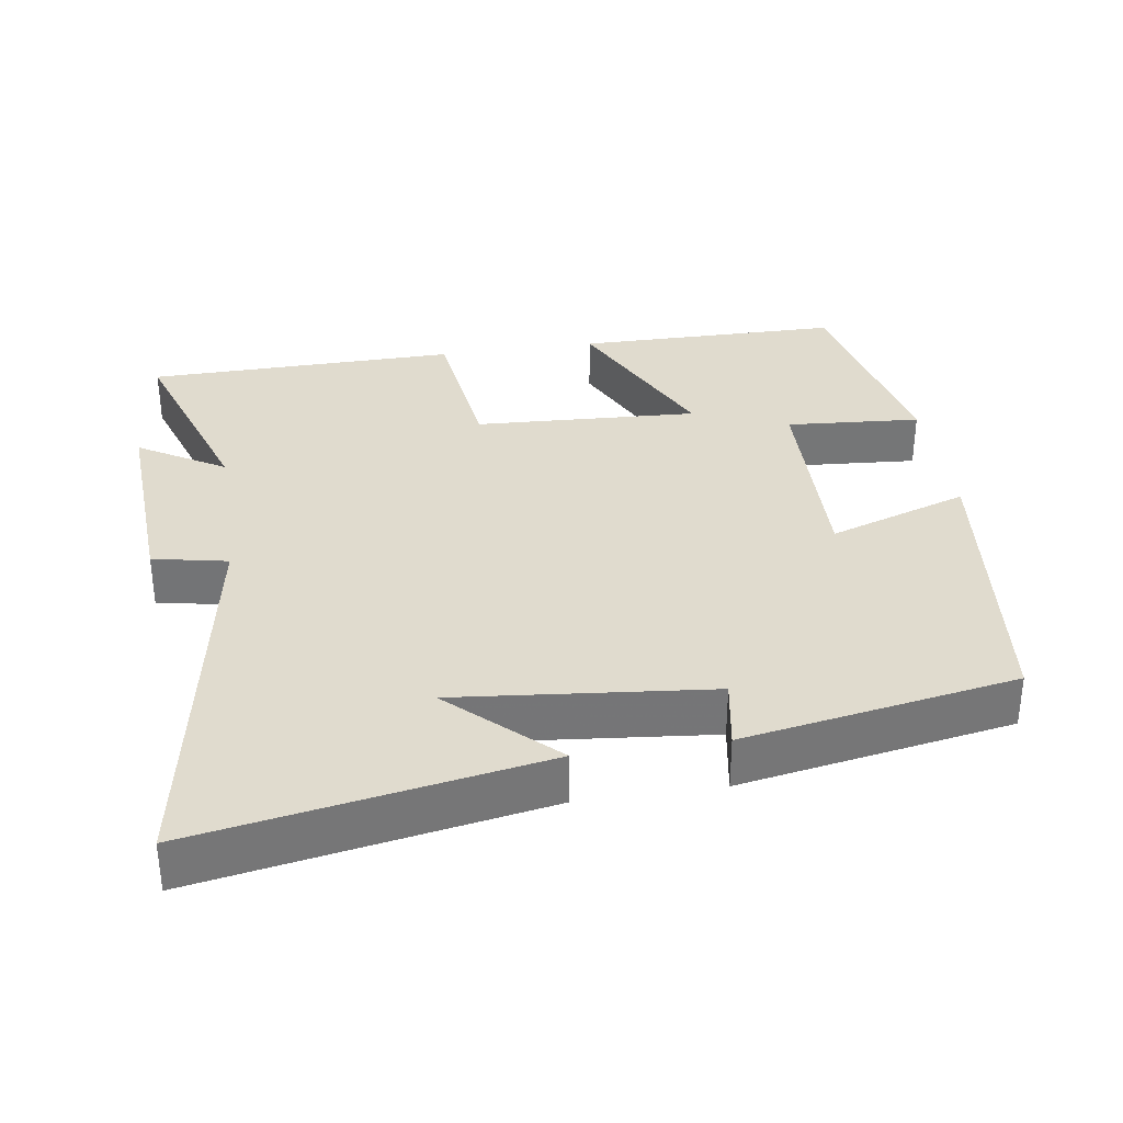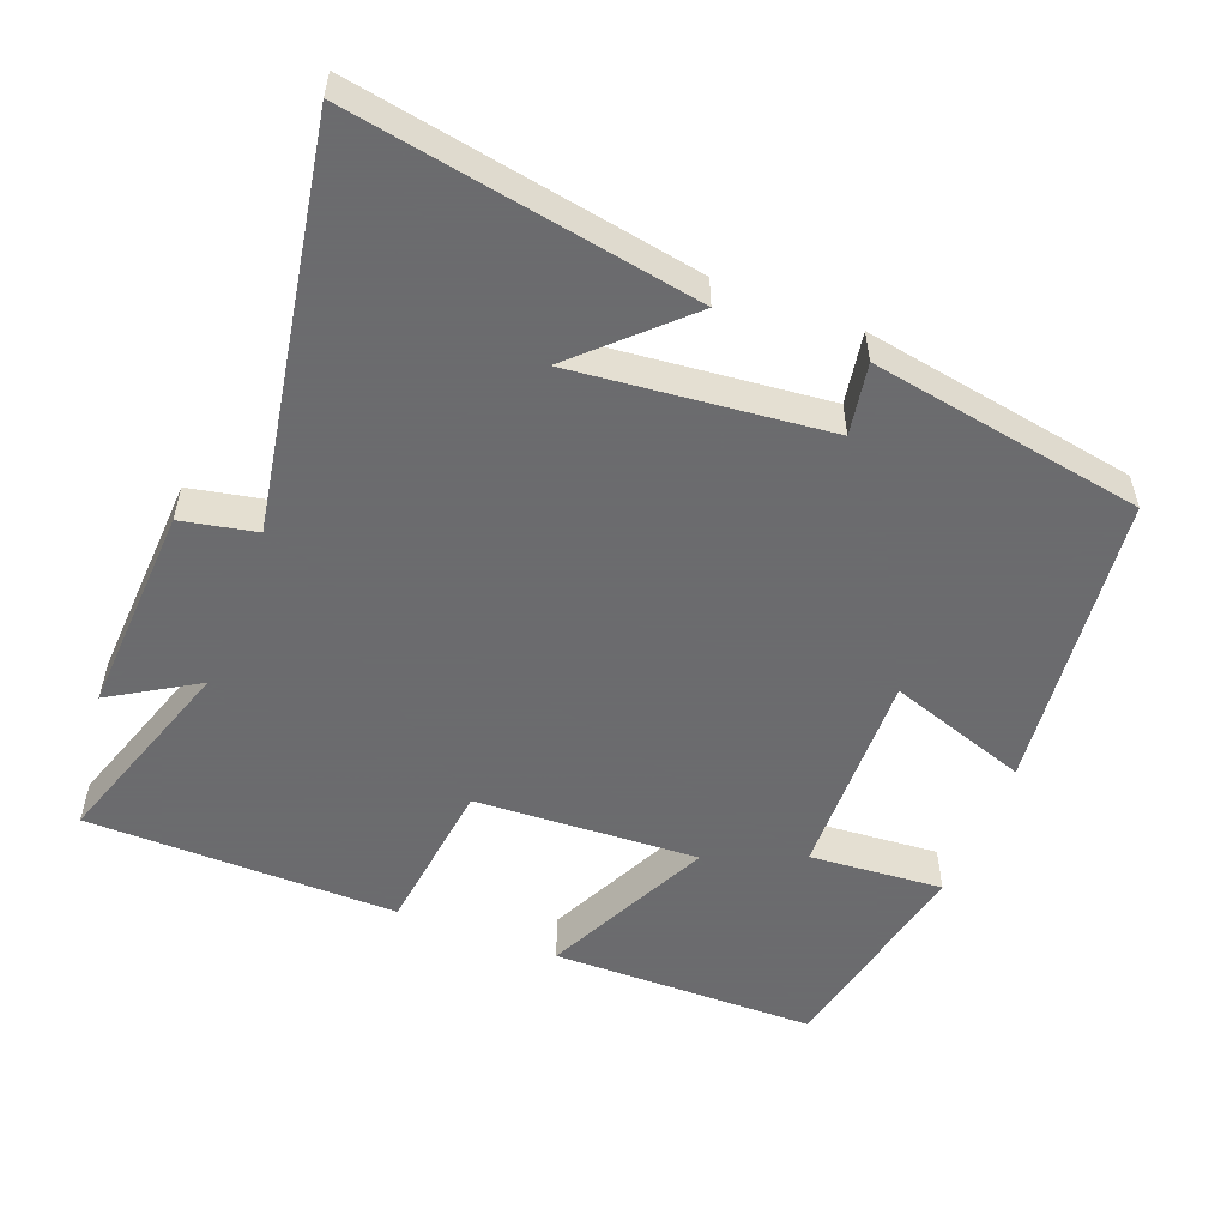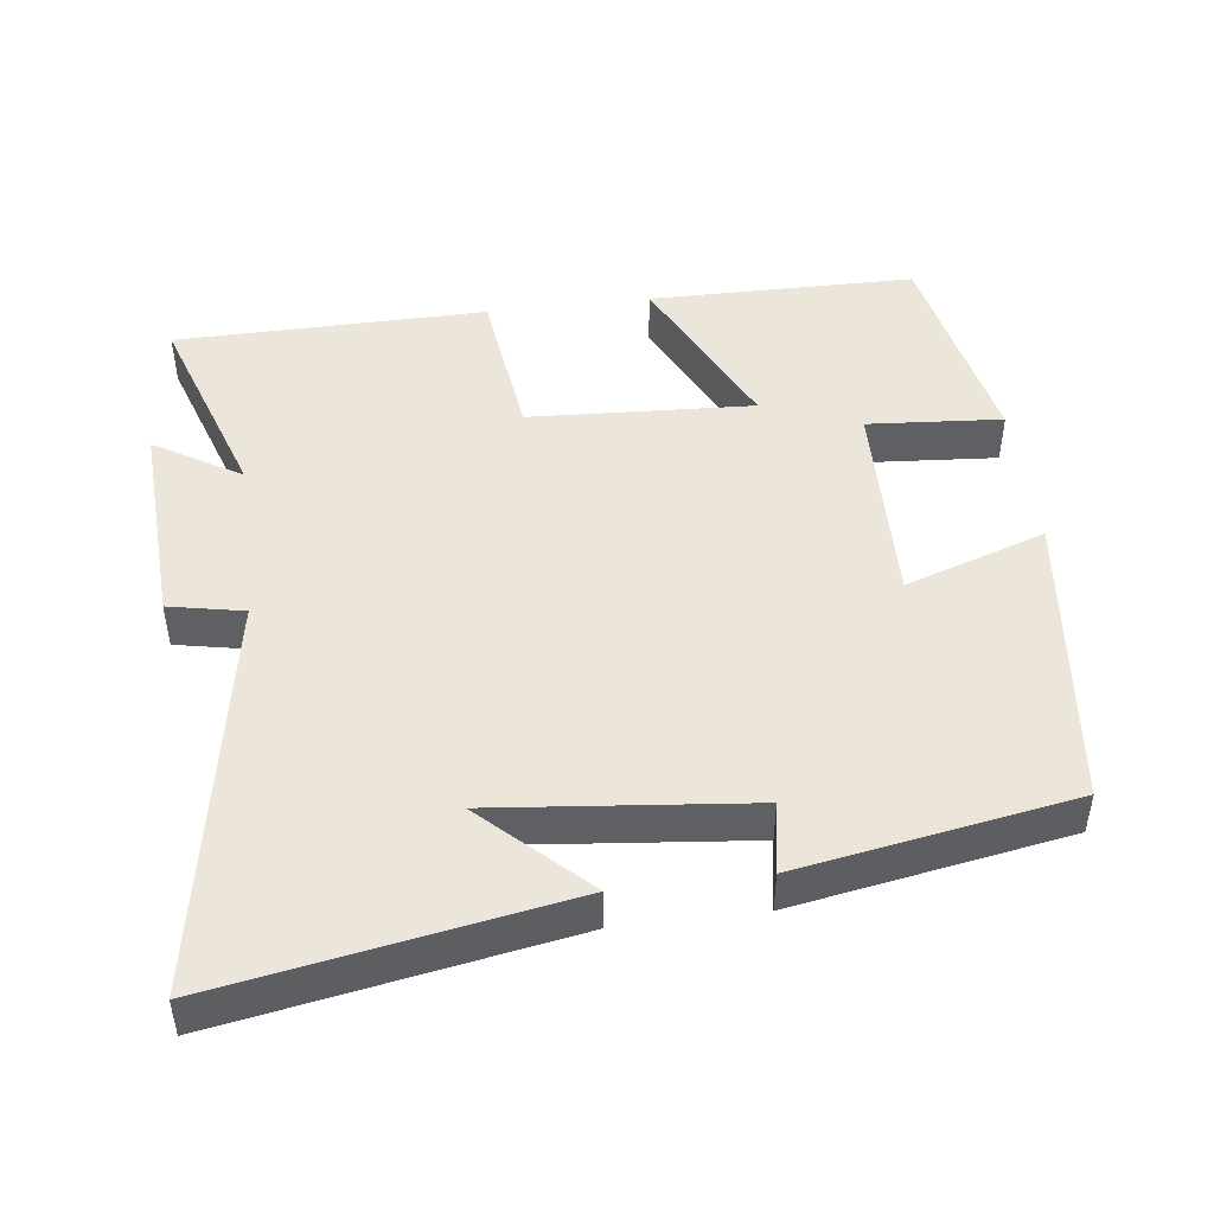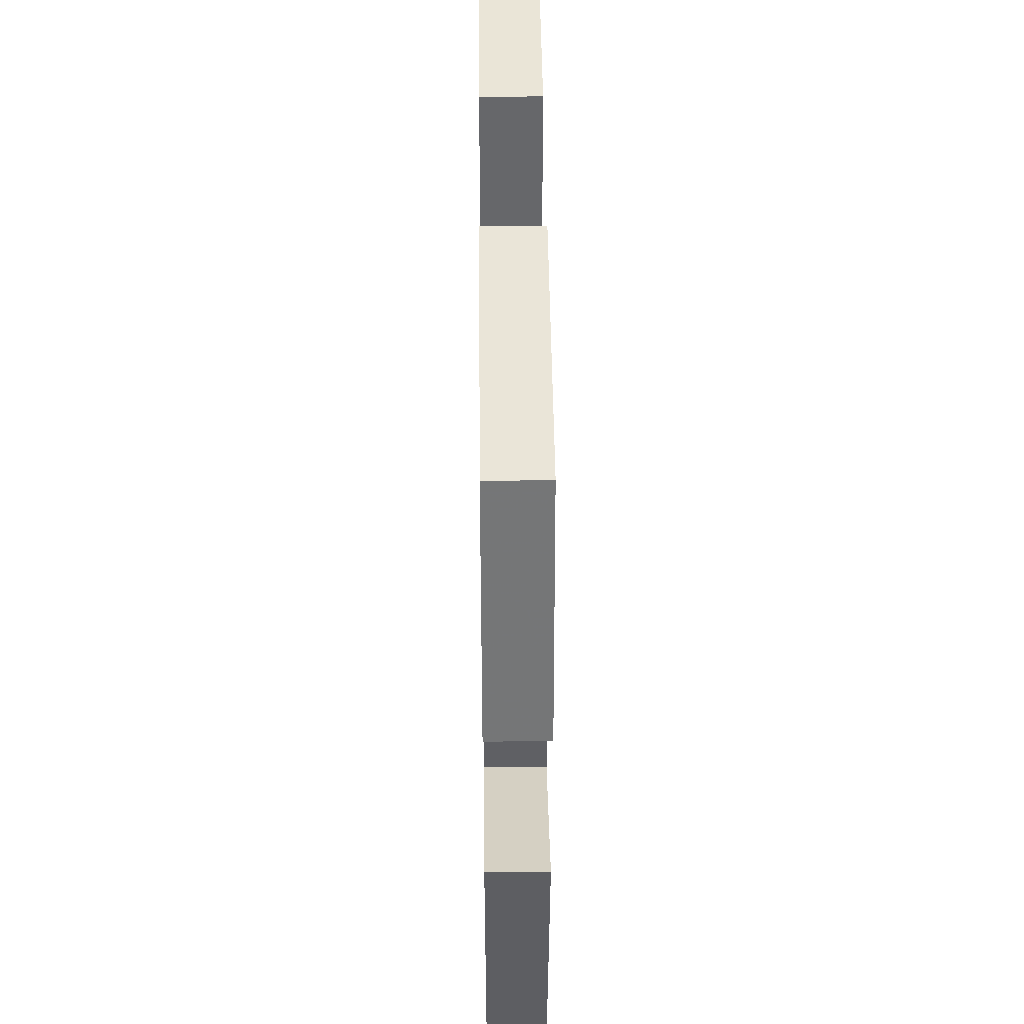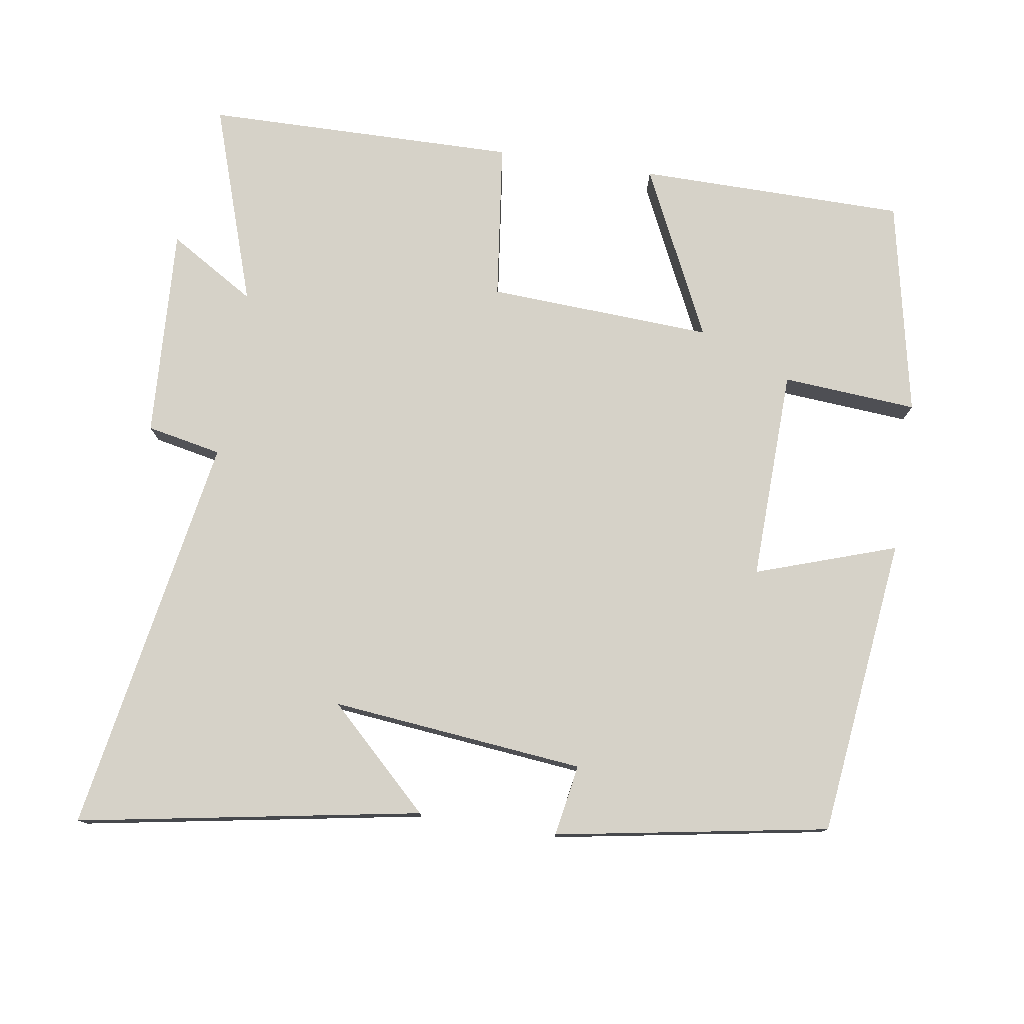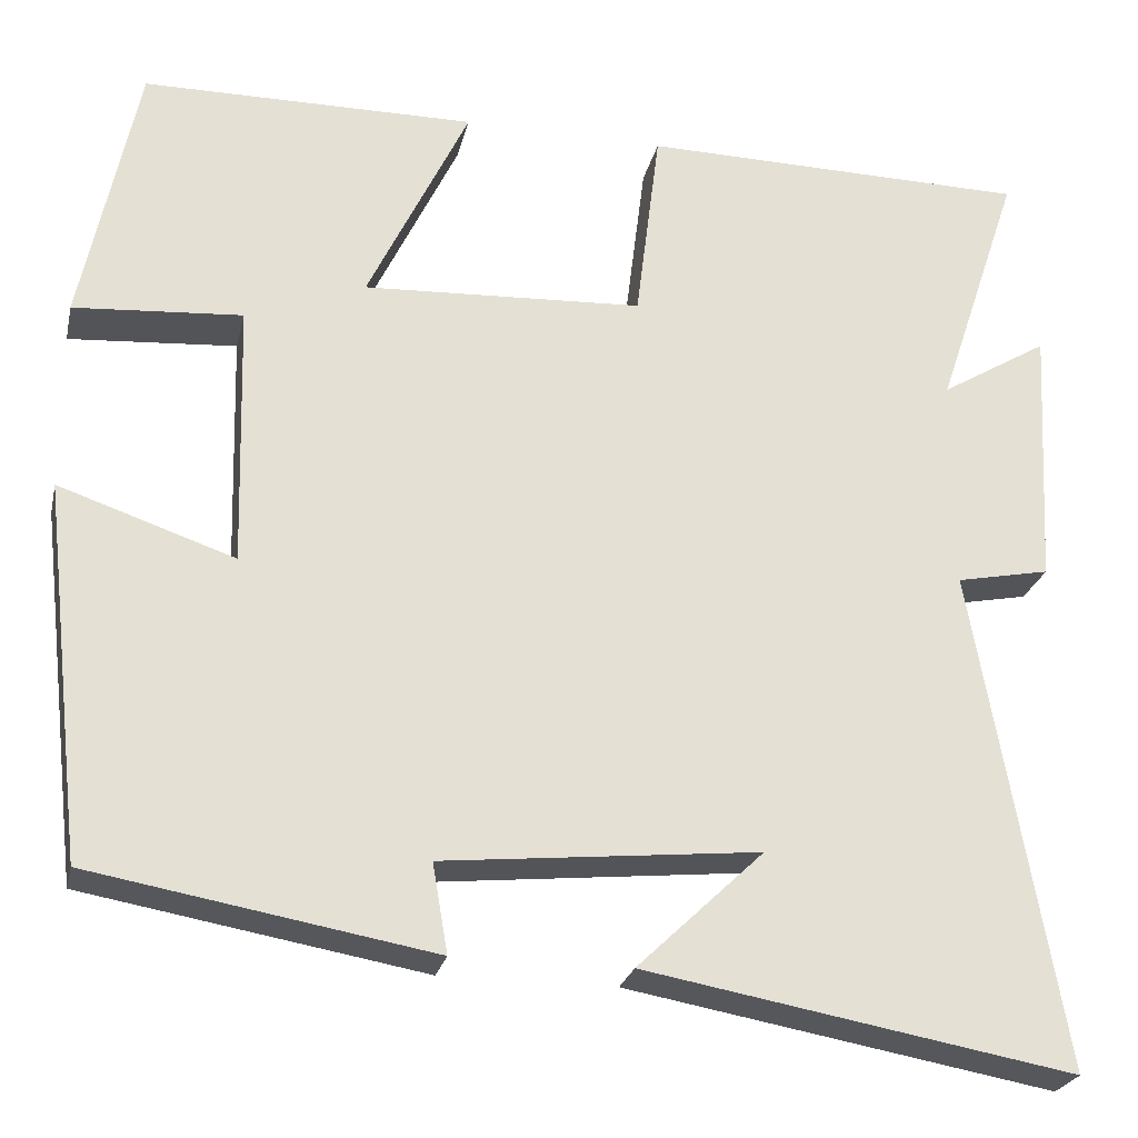
<metadata>
{"format":"obj","ext":"obj","renderer":"f3d","projection":"perspective","resolution":1024,"background":"white","views":[{"elev":33.6,"azim":171.3,"up":"+Y"},{"elev":-53.5,"azim":158.8,"up":"+Y"},{"elev":47.0,"azim":172.9,"up":"+Y"},{"elev":45.0,"azim":-90.6,"up":"+Z"},{"elev":77.8,"azim":-171.2,"up":"+Y"},{"elev":-24.9,"azim":-12.6,"up":"+Z"}]}
</metadata>
<code>
v 0.597 0.07 -0.584
v 0.121 0.07 -0.5
v 0.262 0.07 -0.365
v -0.09 0.07 -0.401
v -0.073 0.07 -0.5
v -0.452 0.07 -0.434
v -0.5 0.07 -0.017
v -0.305 0.07 -0.083
v -0.313 0.07 0.211
v -0.5 0.07 0.197
v -0.438 0.07 0.497
v -0.067 0.07 0.5
v -0.18 0.07 0.264
v 0.132 0.07 0.28
v 0.159 0.07 0.5
v 0.593 0.07 0.494
v 0.5 0.07 0.215
v 0.62 0.07 0.288
v 0.604 0.07 -0.006
v 0.5 0.07 -0.027
v 0.597 0 -0.584
v 0.121 0 -0.5
v 0.262 0 -0.365
v -0.09 0 -0.401
v -0.073 0 -0.5
v -0.452 0 -0.434
v -0.5 0 -0.017
v -0.305 0 -0.083
v -0.313 0 0.211
v -0.5 0 0.197
v -0.438 0 0.497
v -0.067 0 0.5
v -0.18 0 0.264
v 0.132 0 0.28
v 0.159 0 0.5
v 0.593 0 0.494
v 0.5 0 0.215
v 0.62 0 0.288
v 0.604 0 -0.006
v 0.5 0 -0.027
f 17 18 19 20
f 14 15 16 17
f 13 14 17 20
f 10 11 12 13
f 9 10 13
f 8 9 13 20
f 5 6 7 8
f 4 5 8
f 3 4 8 20
f 1 2 3
f 1 3 20
f 40 39 38 37
f 37 36 35 34
f 40 37 34 33
f 33 32 31 30
f 33 30 29
f 40 33 29 28
f 28 27 26 25
f 28 25 24
f 40 28 24 23
f 23 22 21
f 40 23 21
f 1 21 22 2
f 2 22 23 3
f 3 23 24 4
f 4 24 25 5
f 5 25 26 6
f 6 26 27 7
f 7 27 28 8
f 8 28 29 9
f 9 29 30 10
f 10 30 31 11
f 11 31 32 12
f 12 32 33 13
f 13 33 34 14
f 14 34 35 15
f 15 35 36 16
f 16 36 37 17
f 17 37 38 18
f 18 38 39 19
f 19 39 40 20
f 20 40 21 1

</code>
